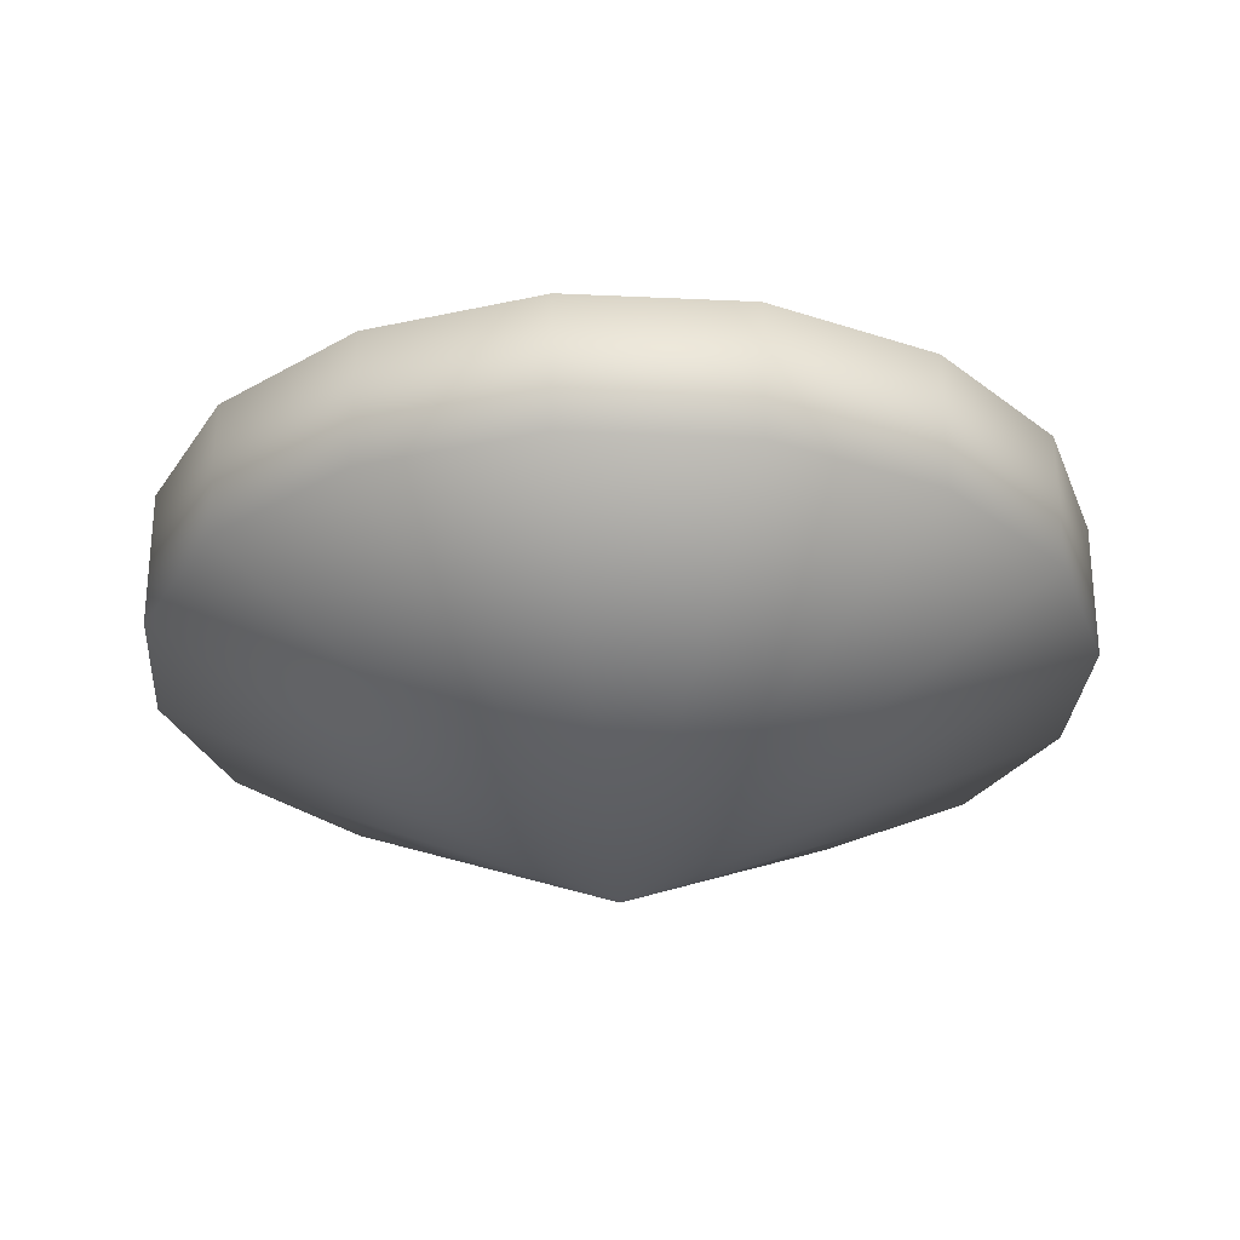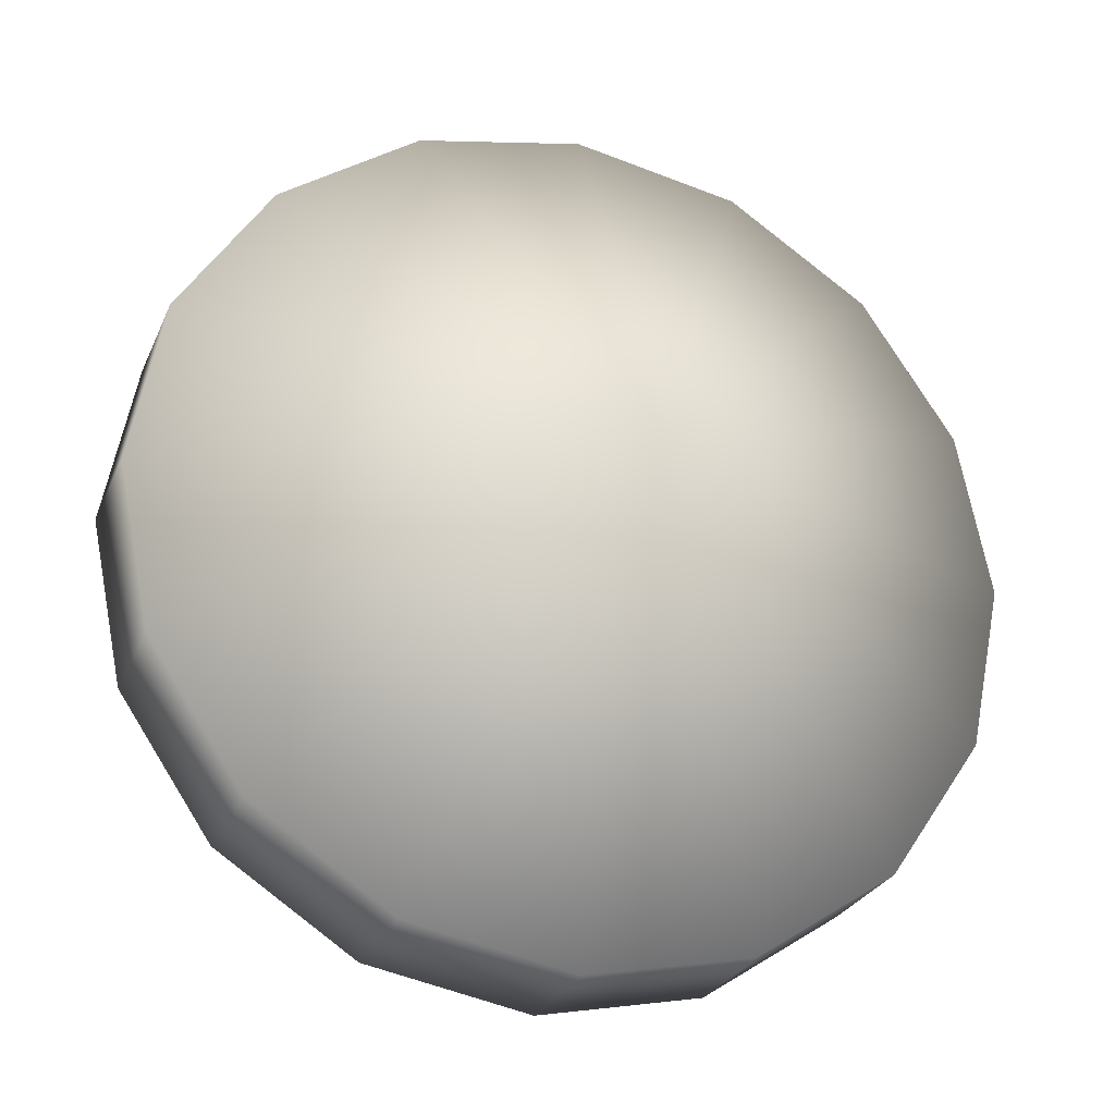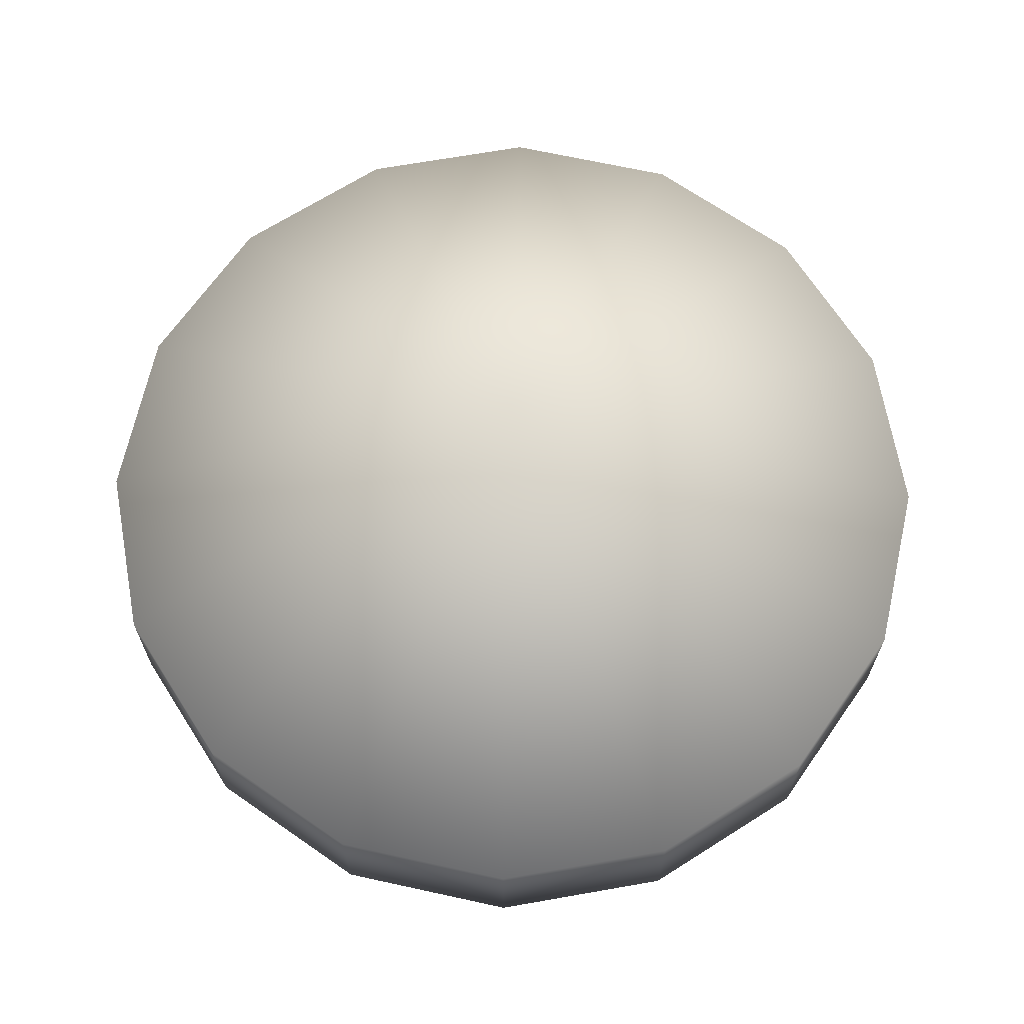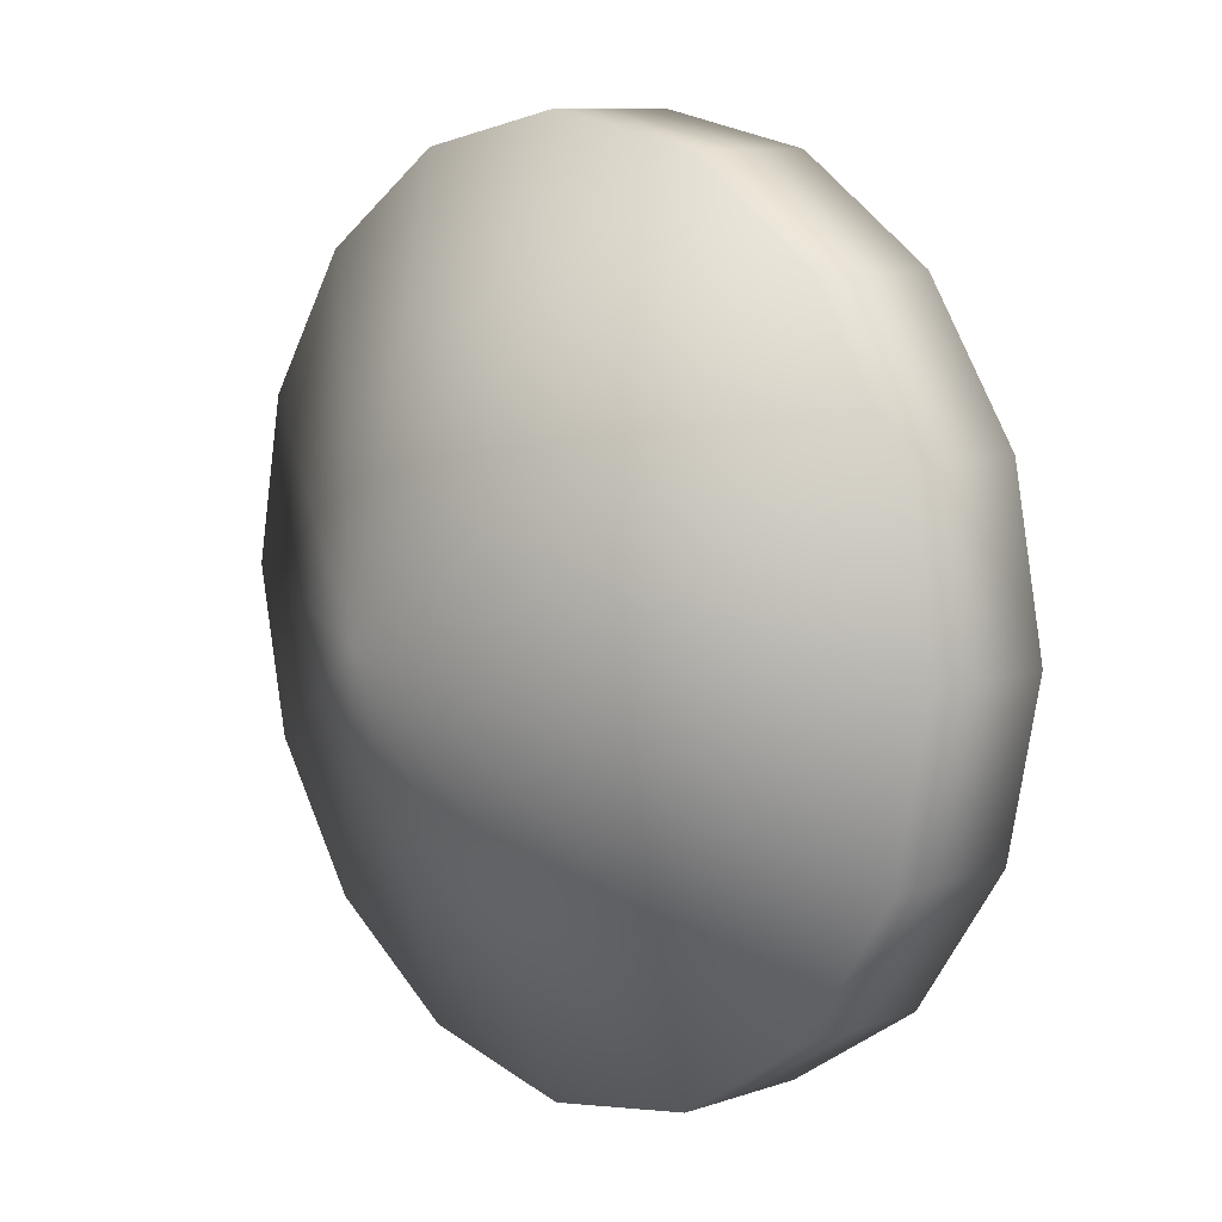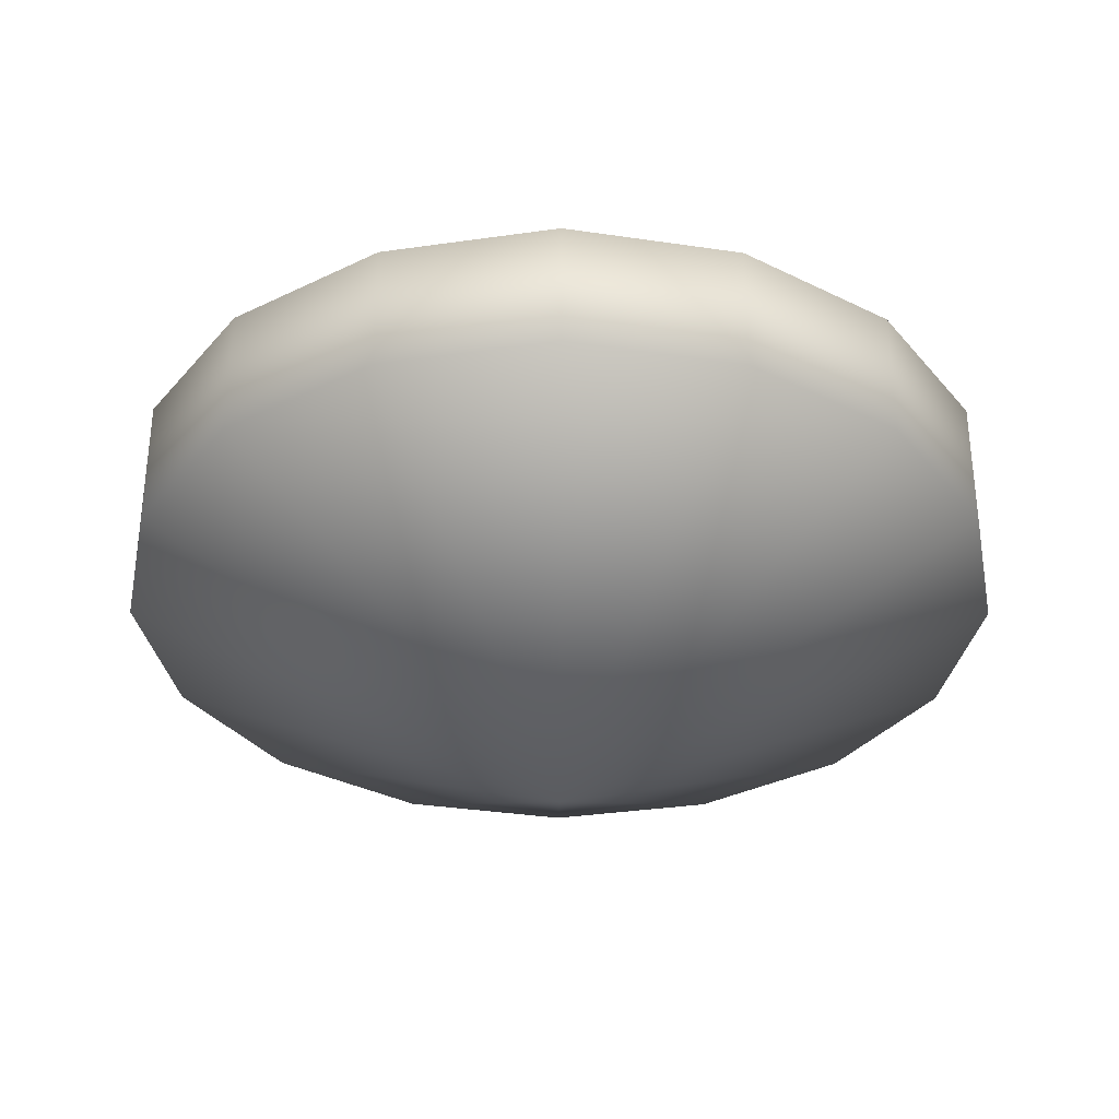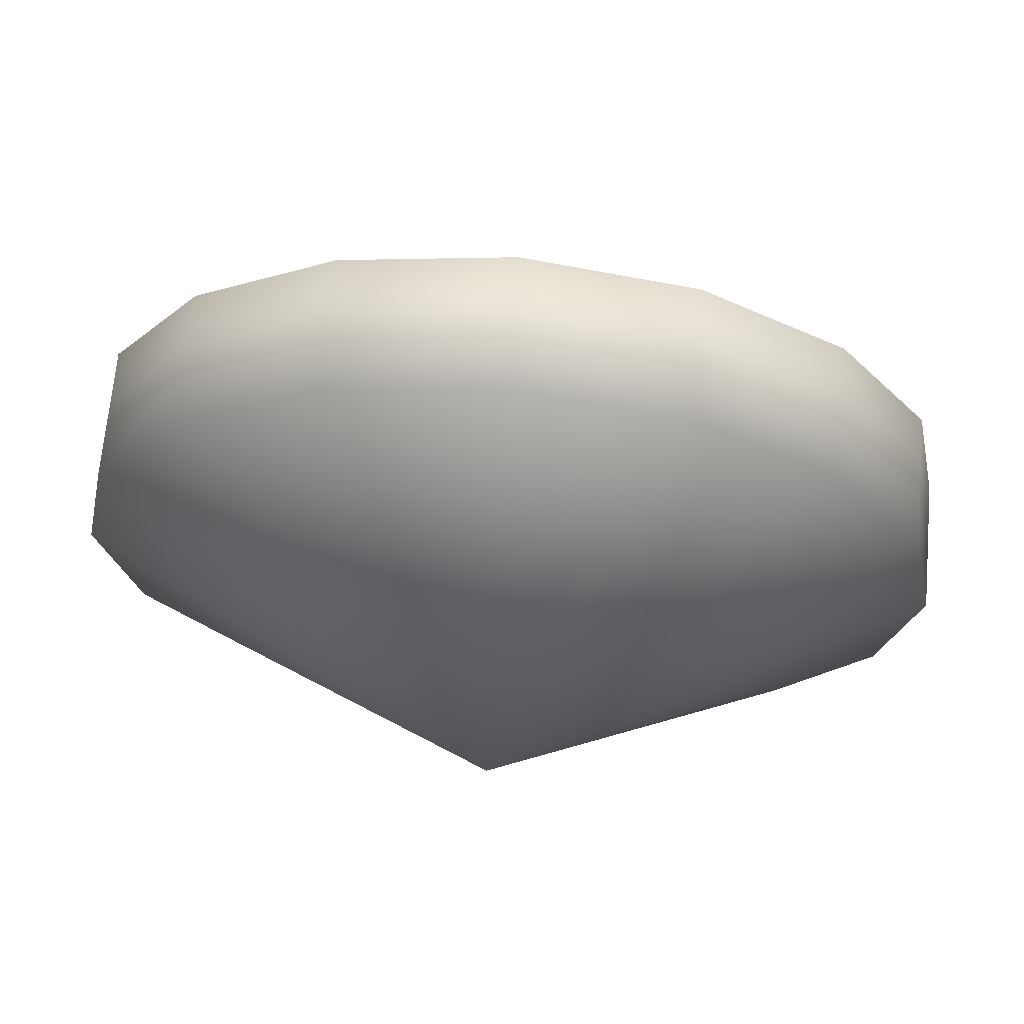
<metadata>
{"format":"obj","ext":"obj","renderer":"f3d","projection":"perspective","resolution":1024,"background":"white","views":[{"elev":-28.4,"azim":-15.3,"up":"+Y"},{"elev":-25.9,"azim":-19.1,"up":"+Z"},{"elev":67.4,"azim":136.2,"up":"+Y"},{"elev":9.5,"azim":-131.9,"up":"+Z"},{"elev":-34.2,"azim":-157.7,"up":"+Y"},{"elev":67.2,"azim":5.2,"up":"+Z"}]}
</metadata>
<code>
o ufo
v 2 -0.3008 -7.805e-08
v 1.848 -0.3008 -0.7654
v 1.414 -0.3008 -1.414
v 0.7654 -0.3008 -1.848
v -8.358e-17 -0.3008 -2
v -0.7654 -0.3008 -1.848
v -1.414 -0.3008 -1.414
v -1.848 -0.3008 -0.7654
v -2 -0.3008 -7.805e-08
v -1.848 -0.3008 0.7654
v -1.414 -0.3008 1.414
v -0.7654 -0.3008 1.848
v -8.358e-17 -0.3008 2
v 0.7654 -0.3008 1.848
v 1.414 -0.3008 1.414
v 1.848 -0.3008 0.7654
v 3.265e-17 -1.302 2.497e-06
v 2 0.3004 5e-18
v 1.848 0.3004 0.7654
v 1.414 0.3004 1.414
v 0.7654 0.3004 1.848
v 1.613e-16 0.3004 2
v -0.7654 0.3004 1.848
v -1.414 0.3004 1.414
v -1.848 0.3004 0.7654
v -2 0.3004 2.499e-16
v -1.848 0.3004 -0.7654
v -1.414 0.3004 -1.414
v -0.7654 0.3004 -1.848
v -3.285e-16 0.3004 -2
v 0.7654 0.3004 -1.848
v 1.414 0.3004 -1.414
v 1.848 0.3004 -0.7654
v 3.265e-17 1.301 6.531e-18
g ufo_default
f 19 16 1 18
f 21 14 15 20
f 23 12 13 22
f 25 10 11 24
f 27 8 9 26
f 29 6 7 28
f 31 4 5 30
f 33 2 3 32
g ufo_top_surface
f 1 17 2
f 2 17 3
f 3 17 4
f 4 17 5
f 5 17 6
f 6 17 7
f 7 17 8
f 8 17 9
f 9 17 10
f 10 17 11
f 11 17 12
f 12 17 13
f 13 17 14
f 14 17 15
f 15 17 16
f 16 17 1
f 18 34 19
f 19 34 20
f 20 34 21
f 21 34 22
f 22 34 23
f 23 34 24
f 24 34 25
f 25 34 26
f 26 34 27
f 27 34 28
f 28 34 29
f 29 34 30
f 30 34 31
f 31 34 32
f 32 34 33
f 33 34 18
g ufo_window1
f 18 1 2 33
f 20 15 16 19
f 22 13 14 21
f 24 11 12 23
f 26 9 10 25
f 28 7 8 27
f 30 5 6 29
f 32 3 4 31

</code>
